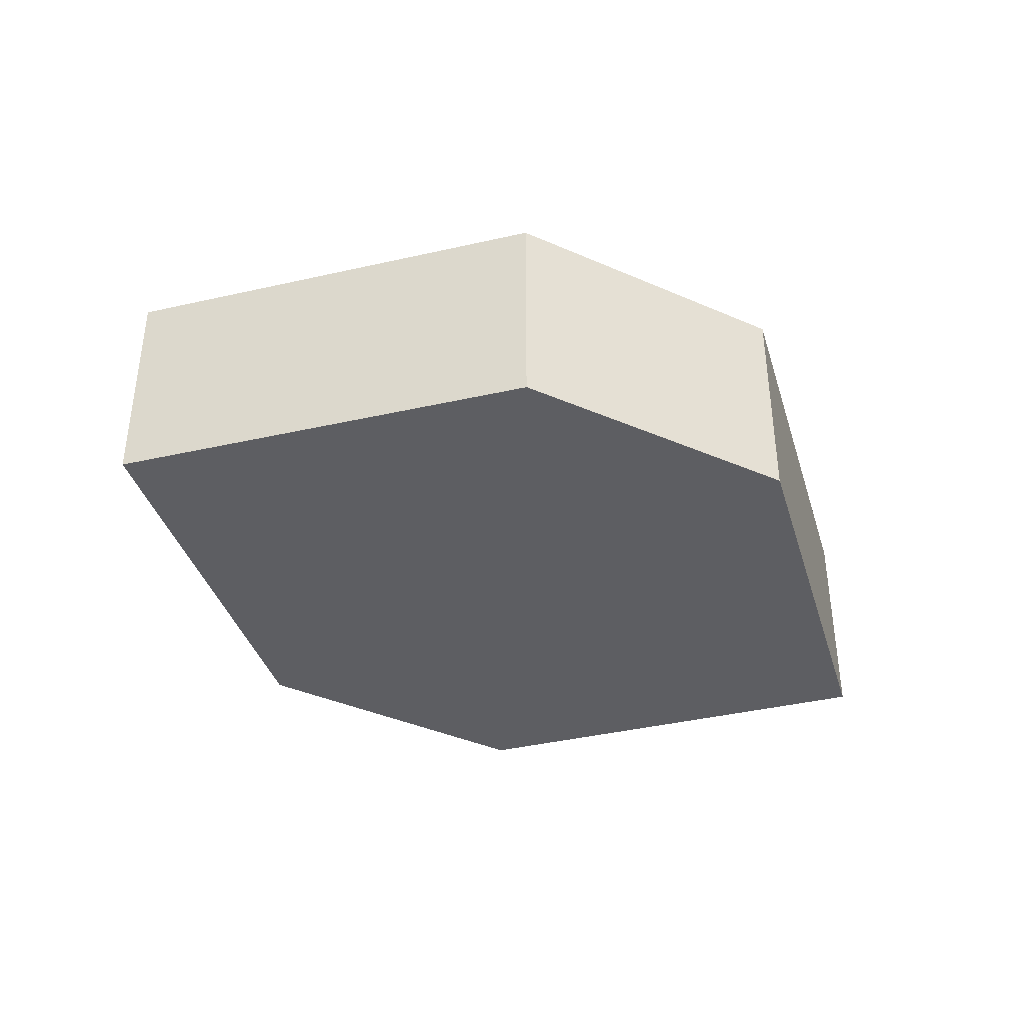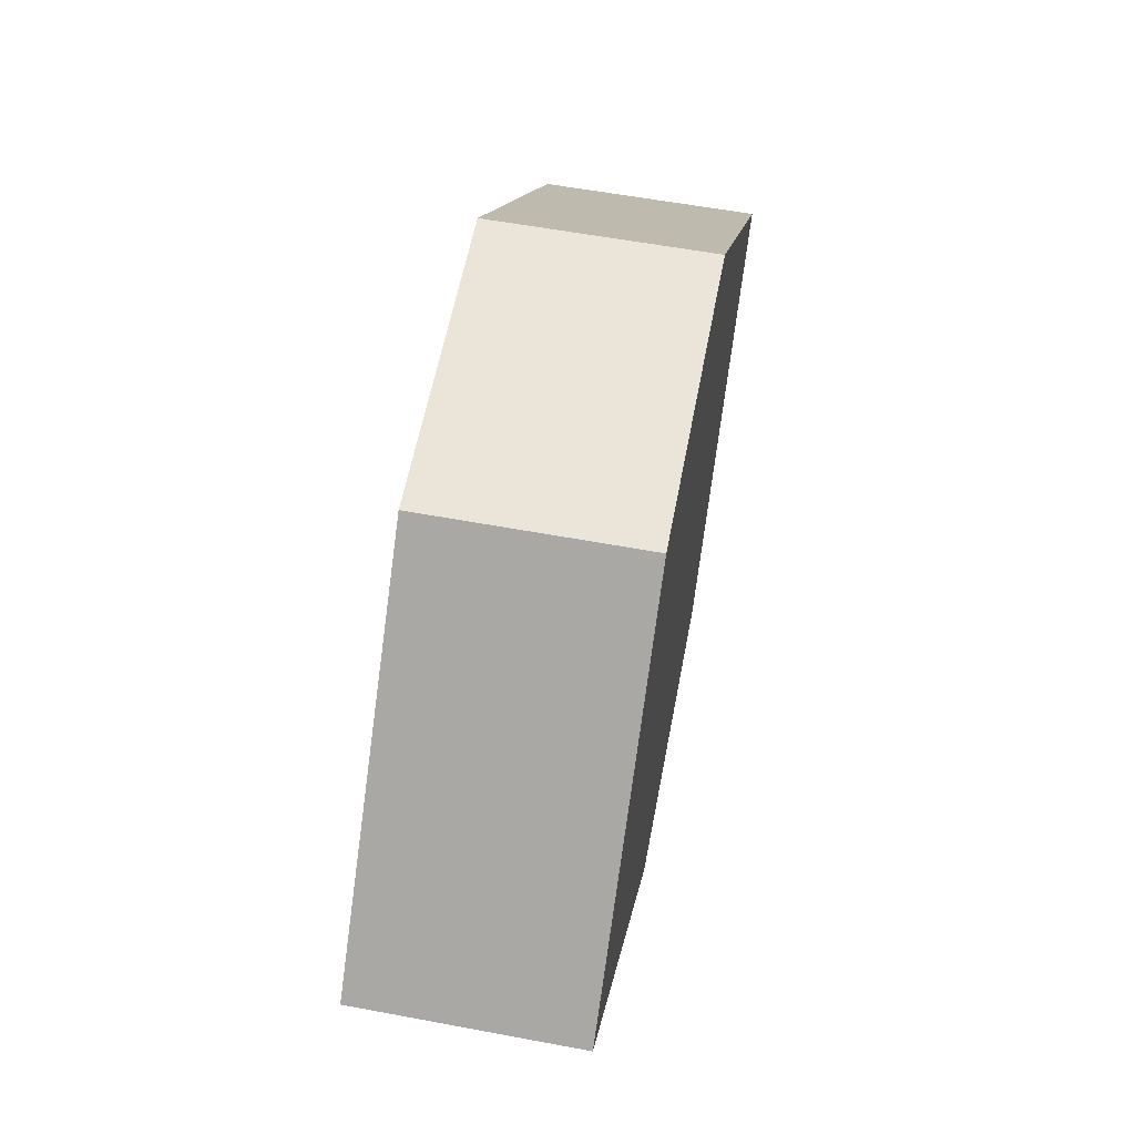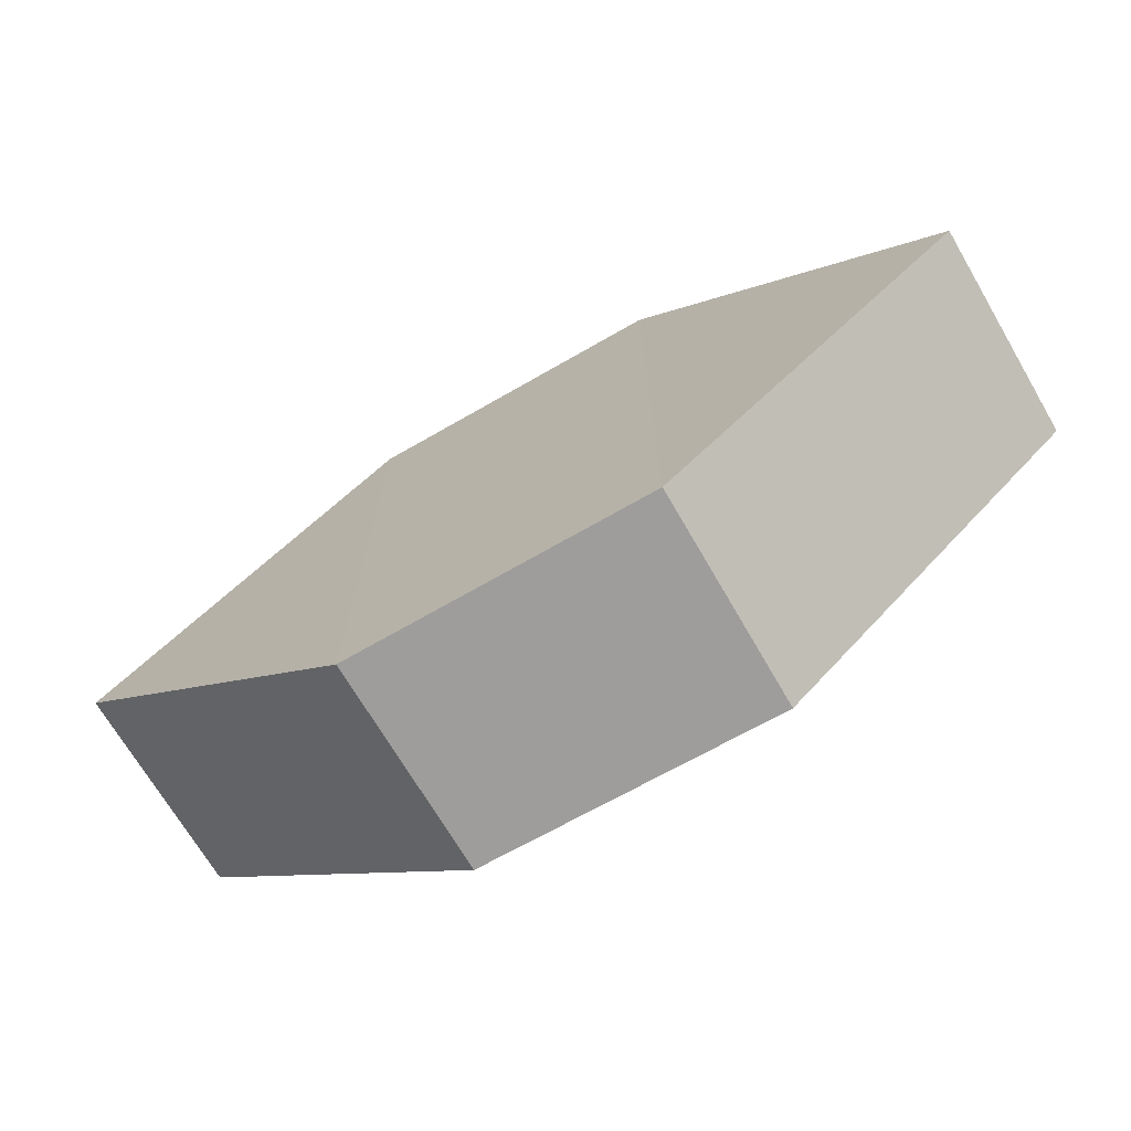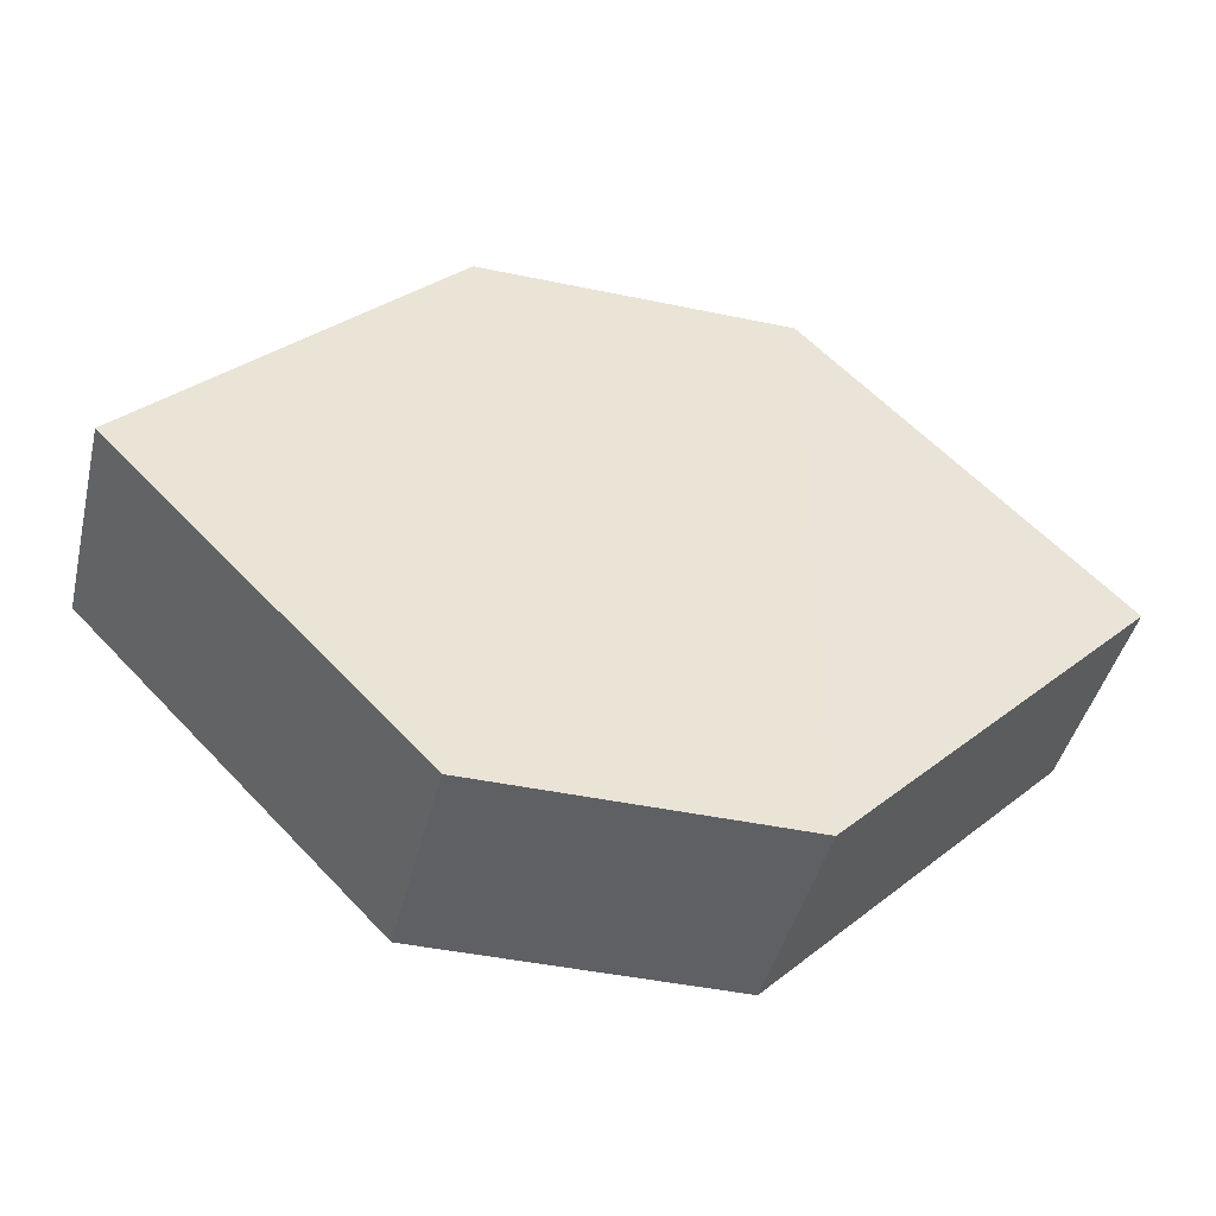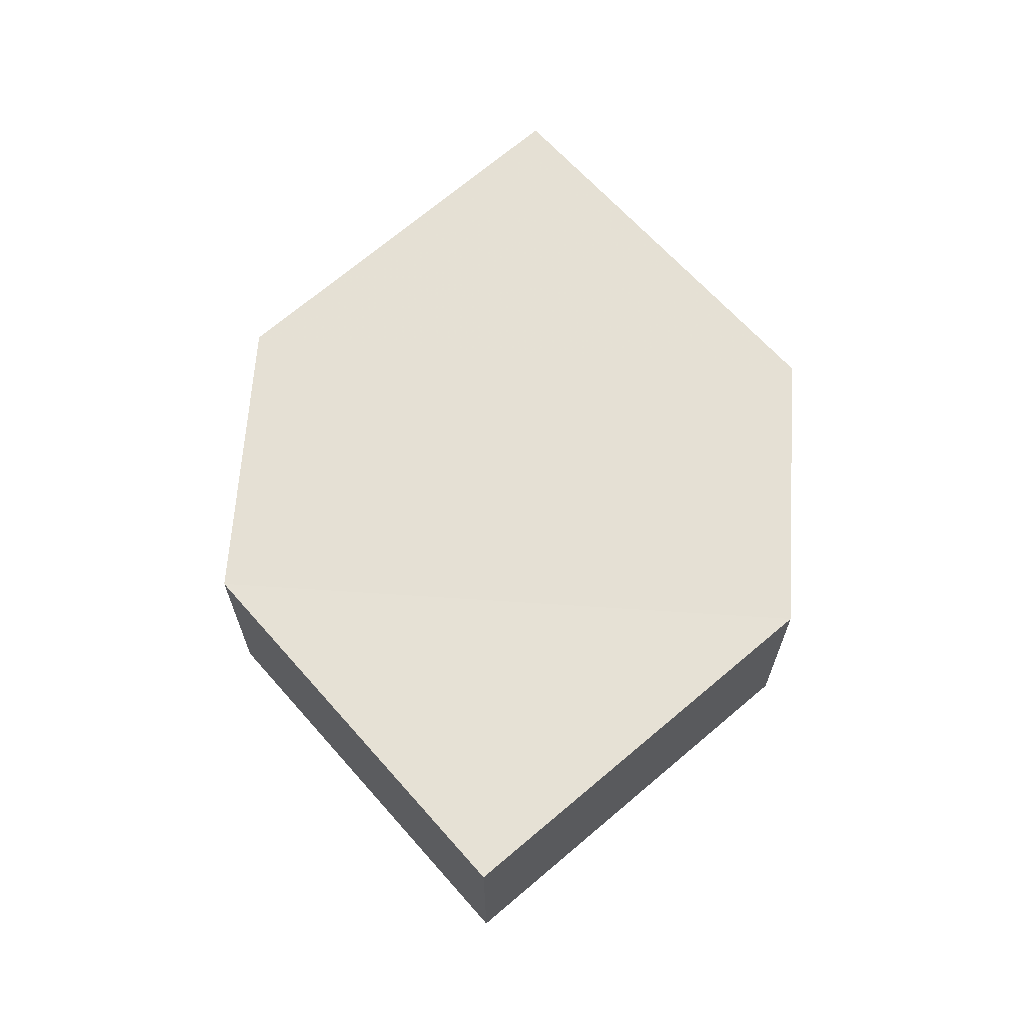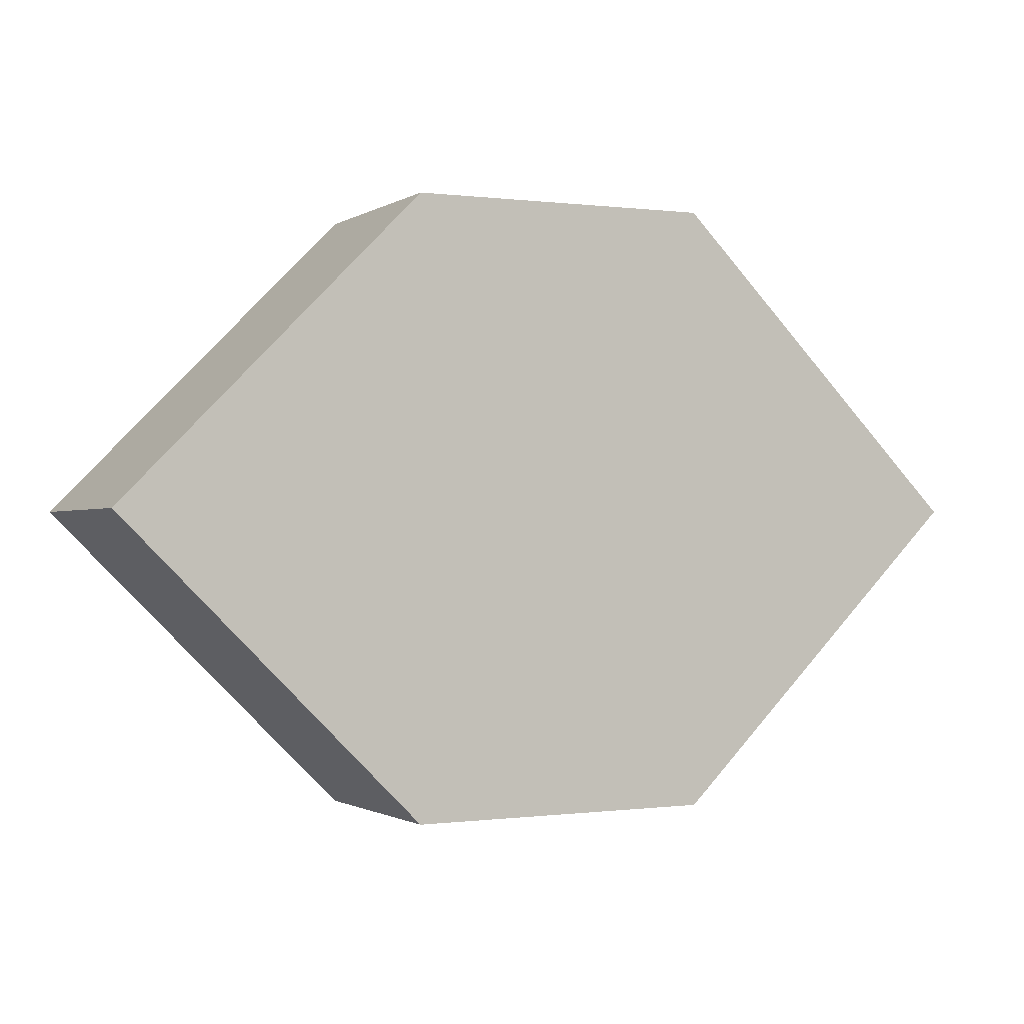
<metadata>
{"format":"obj","ext":"obj","renderer":"f3d","projection":"perspective","resolution":1024,"background":"white","views":[{"elev":-38.3,"azim":-28.6,"up":"+Z"},{"elev":58.8,"azim":100.7,"up":"+Y"},{"elev":-71.4,"azim":29.7,"up":"+Y"},{"elev":-43.9,"azim":165.9,"up":"+Y"},{"elev":65.5,"azim":93.8,"up":"+Z"},{"elev":-0.5,"azim":-26.5,"up":"+Y"}]}
</metadata>
<code>
o 8450
v 2235 1884 16.45
v 2235 1884 16.45
v 2235 1884 16.45
v 2235 1884 16.45
v 2235 1884 16.45
v 2235 1884 16.45
v 2235 1884 16.45
v 2235 1884 16.45
v 2235 1884 16.45
v 2235 1884 16.45
v 2235 1884 16.45
v 2235 1884 16.45
v 2235 1884 16.45
v 2235 1884 16.45
v 2235 1884 16.45
v 2235 1884 16.45
v 2235 1884 16.45
v 2235 1884 16.45
v 2235 1884 16.45
v 2235 1884 16.45
v 2235 1884 16.45
v 2235 1884 16.45
v 2235 1884 16.45
v 2235 1884 16.45
v 2235 1884 16.45
v 2235 1884 16.45
v 2235 1884 16.45
v 2235 1884 16.45
v 2235 1884 16.45
v 2235 1884 16.45
v 2235 1884 16.45
v 2235 1884 16.45
f 1 2 3
f 4 3 2
f 5 1 6
f 7 4 8
f 8 9 10
f 11 12 10
f 13 9 14
f 6 15 16
f 17 18 16
f 17 13 19
f 20 15 21
f 22 20 19
f 11 20 23
f 24 13 23
f 19 2 25
f 26 27 25
f 23 28 29
f 30 31 29
f 4 28 32
f 1 32 28

</code>
